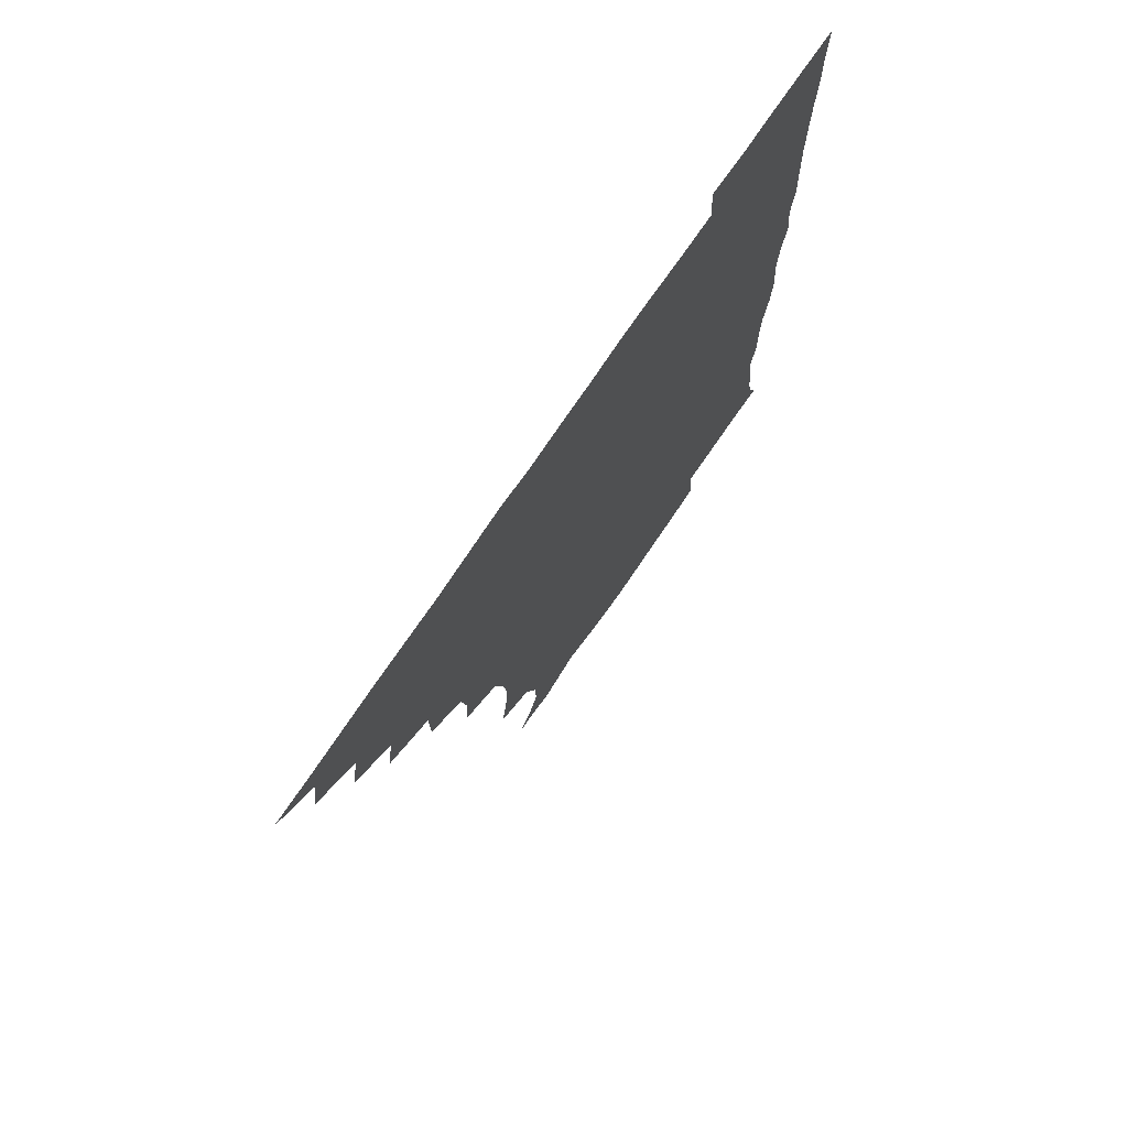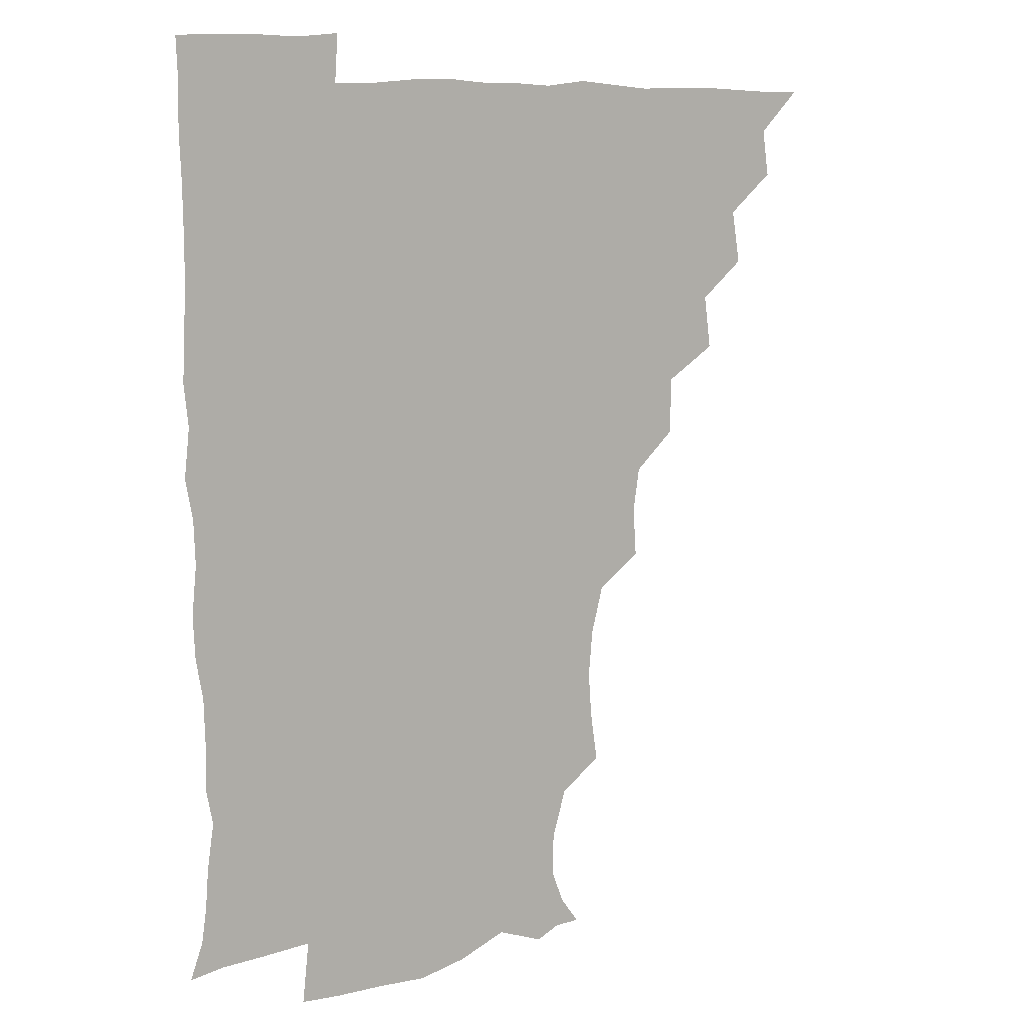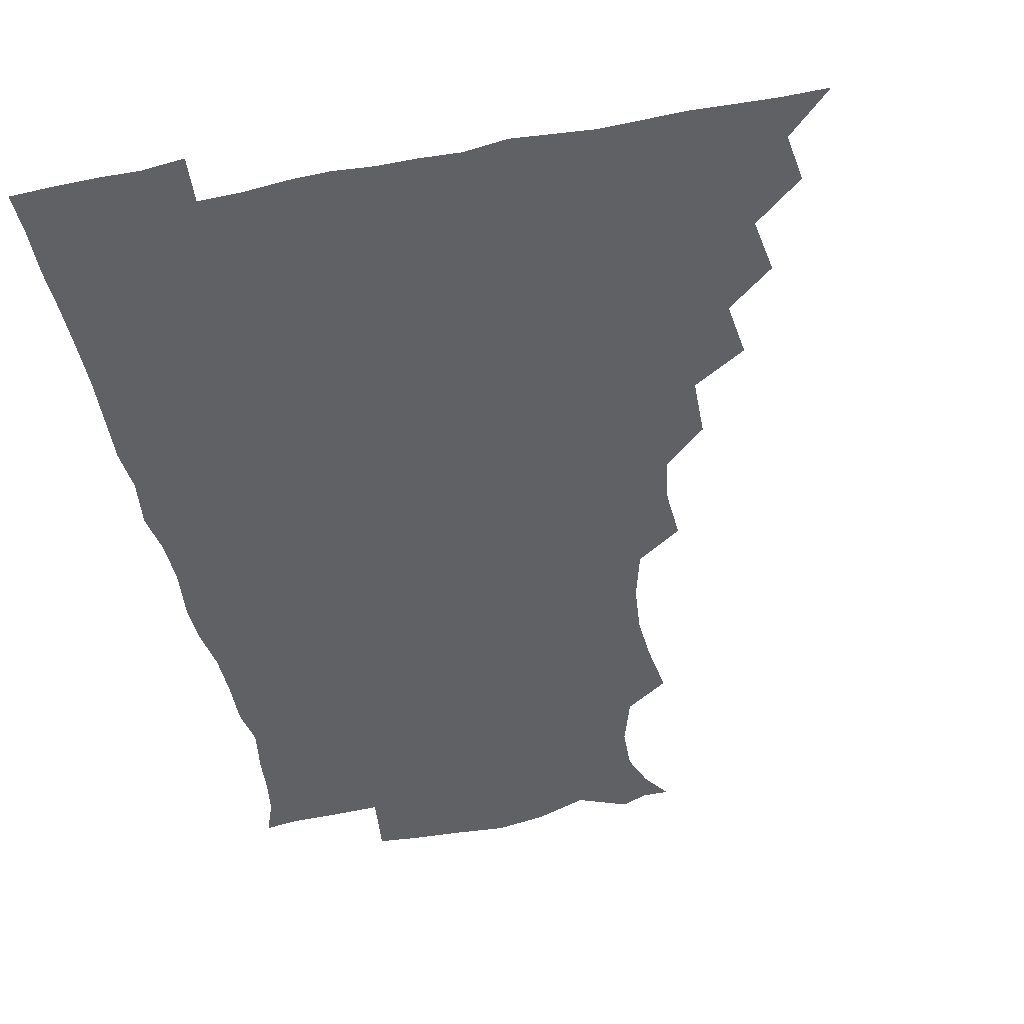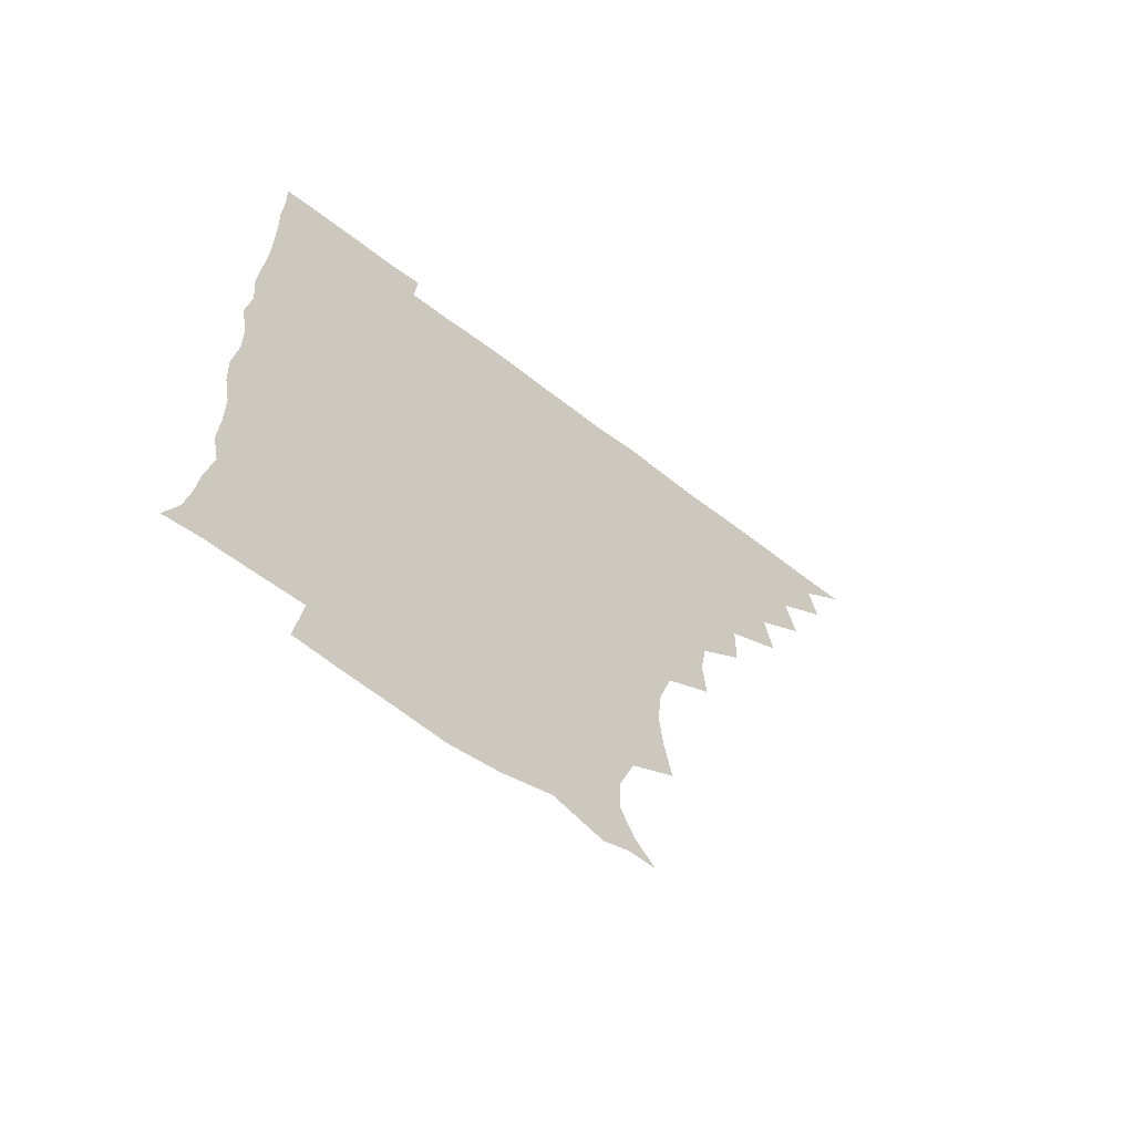
<metadata>
{"format":"obj","ext":"obj","renderer":"f3d","projection":"perspective","resolution":1024,"background":"white","views":[{"elev":75.2,"azim":-55.7,"up":"+Y"},{"elev":9.2,"azim":144.5,"up":"+Y"},{"elev":-48.9,"azim":-168.1,"up":"+Z"},{"elev":-66.0,"azim":142.5,"up":"+Y"}]}
</metadata>
<code>
v 450.9 495.7 0
v 464.3 463.7 0
v 466.7 480.4 0
v 466.7 495.5 0
v 478.6 430.3 0
v 481.7 449.3 0
v 481.9 465.4 0
v 482.1 480.5 0
v 481.5 496 0
v 492.7 397.8 0
v 495.3 416.8 0
v 497 435 0
v 497.7 450.7 0
v 497.6 465.8 0
v 496.8 480.9 0
v 496.2 496.7 0
v 512.2 365.8 0
v 511.8 386.1 0
v 512.4 405 0
v 513.3 422.1 0
v 513.6 437.4 0
v 512.8 451.4 0
v 512.2 465.9 0
v 511.9 480.7 0
v 511.2 496.3 0
v 528.6 319.7 0
v 529.7 336.8 0
v 527.4 352.4 0
v 528.8 375.1 0
v 528.2 391.1 0
v 527.5 406.4 0
v 527.1 421.1 0
v 527.4 436.4 0
v 527.5 451.2 0
v 527.2 465.8 0
v 526.7 480.8 0
v 526.3 495.9 0
v 547 241.5 0
v 549.7 259.4 0
v 550.9 275 0
v 549.4 291.6 0
v 544.9 308.5 0
v 544.2 326.9 0
v 544.1 344.3 0
v 543.7 361.1 0
v 542.7 376.1 0
v 543.2 393.1 0
v 543 407.8 0
v 543.1 422.6 0
v 542.7 436.8 0
v 543.3 451.2 0
v 542 466 0
v 541.4 480.9 0
v 541 497.1 0
v 556.2 178.2 0
v 563.3 187.7 0
v 567.9 199.4 0
v 567.5 214.4 0
v 562.3 231 0
v 562.4 251.3 0
v 562.9 267.4 0
v 562.6 283.3 0
v 560.7 298.4 0
v 558.6 313.7 0
v 558.5 330.9 0
v 558.2 346.5 0
v 558.3 363.5 0
v 557.6 377.6 0
v 557.3 392.5 0
v 557.8 408.3 0
v 557.7 422.7 0
v 557.9 437.2 0
v 557.3 451.5 0
v 556.6 466.3 0
v 556.2 481.2 0
v 555.3 498.3 0
v 565.7 178 0
v 574.9 191.2 0
v 578.6 208 0
v 577.6 224.2 0
v 576.2 240.7 0
v 575.3 255 0
v 575.7 271.1 0
v 575.4 288.1 0
v 574.6 303.5 0
v 573.2 316.6 0
v 572.6 332.4 0
v 573 349.3 0
v 572.4 363.5 0
v 572.6 379.4 0
v 572.6 394.1 0
v 572.5 408.5 0
v 572.6 423.3 0
v 572.4 437 0
v 572.2 451.3 0
v 571.6 466 0
v 571 481.3 0
v 570.8 496.4 0
v 574.4 174.1 0
v 586.9 194.2 0
v 590.3 211.7 0
v 590.3 229.4 0
v 589.5 244 0
v 589.2 259.7 0
v 590.3 274.6 0
v 588.8 288.8 0
v 587.8 303.8 0
v 587.9 320.1 0
v 587.7 334.8 0
v 587.4 349.3 0
v 587.1 363.7 0
v 586.8 377.6 0
v 586.9 393.1 0
v 587 408.2 0
v 586.8 422.3 0
v 587 437 0
v 586.9 451.3 0
v 586.6 465.8 0
v 586.3 480.5 0
v 585.4 497.1 0
v 592 180.6 0
v 602 198.1 0
v 604.2 214.8 0
v 603.7 228.8 0
v 603 243.9 0
v 602.5 257.2 0
v 603.1 276.6 0
v 602.6 291 0
v 602.7 304.8 0
v 602 319.4 0
v 601.7 334.3 0
v 601.8 349.4 0
v 601.7 364.4 0
v 602.1 379.8 0
v 601.6 393.4 0
v 601.9 408.9 0
v 601.7 422.5 0
v 601.6 436.8 0
v 601.9 451.3 0
v 601.6 465.8 0
v 600.9 481.3 0
v 600.2 497.1 0
v 609.9 173.8 0
v 615.9 197.1 0
v 617.4 214.8 0
v 617.4 231.6 0
v 617.1 243.4 0
v 616.9 259.3 0
v 616.5 276.9 0
v 616.4 290 0
v 616.5 306.4 0
v 616.6 320.8 0
v 616.1 334.8 0
v 616.5 349.4 0
v 616.3 365 0
v 616.3 379.8 0
v 616.3 393.5 0
v 616.3 408.2 0
v 616.7 423.2 0
v 616.7 437.1 0
v 616.7 451.3 0
v 616.7 465.5 0
v 616.1 480.3 0
v 614.4 498.2 0
v 627.8 170.2 0
v 630.2 197.2 0
v 630.8 217.8 0
v 631.2 231.3 0
v 631.3 246.8 0
v 632.1 259.6 0
v 630.5 275.9 0
v 630.7 290 0
v 630.4 305.4 0
v 630.7 321 0
v 630.7 332.9 0
v 630.6 350.8 0
v 630.6 365.1 0
v 630.7 379 0
v 630.8 394 0
v 630.9 408.5 0
v 631.1 423 0
v 631.4 437.5 0
v 631.7 451.5 0
v 631.4 465.7 0
v 630.5 481.7 0
v 628.9 497.8 0
v 646 171.2 0
v 645.4 198.1 0
v 645.1 214.4 0
v 645 231.5 0
v 644.8 245.2 0
v 645.1 263.5 0
v 645.3 276.8 0
v 645 290.7 0
v 644.8 305.2 0
v 644.4 321.3 0
v 645 334.8 0
v 645 350.5 0
v 645 364.8 0
v 645.1 379.2 0
v 645.1 394.6 0
v 645.4 408.8 0
v 645.5 423.6 0
v 645.8 437.5 0
v 646.2 451.7 0
v 646.1 466.3 0
v 646.1 480.9 0
v 644.9 496.4 0
v 663.6 171.5 0
v 660.6 195.8 0
v 659.1 214.3 0
v 658.8 230.9 0
v 659.1 245.9 0
v 659.1 260.6 0
v 658.7 276.6 0
v 659 290.7 0
v 658.9 305.3 0
v 658.7 320.2 0
v 659.9 332.8 0
v 658.8 350.3 0
v 659.2 364.6 0
v 659.5 378.9 0
v 660 393.1 0
v 659.7 408.7 0
v 660.1 422.9 0
v 660.5 436.8 0
v 660.8 452.4 0
v 661 466.4 0
v 661.4 480.7 0
v 660.8 496.1 0
v 659.7 512.7 0
v 678.7 172.4 0
v 676.4 193.9 0
v 674.2 211.7 0
v 672.9 228.8 0
v 672.6 244.5 0
v 672.2 260.9 0
v 672.3 275.9 0
v 672.4 290.8 0
v 672.8 304.9 0
v 673.2 319 0
v 673.4 334 0
v 673.1 349.2 0
v 673.7 363.5 0
v 674.2 377.6 0
v 673.8 393.7 0
v 674.2 408 0
v 674.2 423.3 0
v 674.8 437.3 0
v 675 452.4 0
v 675.5 466.5 0
v 676 480.8 0
v 676.3 495.1 0
v 675.2 511.2 0
v 695.5 192.8 0
v 689.3 210.7 0
v 686.7 227.7 0
v 686.2 242.8 0
v 686.2 257.5 0
v 686 273.3 0
v 686.1 288.6 0
v 686.6 303.1 0
v 687.2 317.6 0
v 687.4 332.5 0
v 687.7 347.1 0
v 687.9 362.1 0
v 687.8 377.7 0
v 687.5 393.4 0
v 688.3 407.5 0
v 688.7 422.1 0
v 689.2 436.6 0
v 689 452.5 0
v 690 466.4 0
v 690.5 480.8 0
v 690.8 495.1 0
v 690.2 511.5 0
v 710.8 192.3 0
v 703.9 208.5 0
v 701.2 223.8 0
v 700 238.7 0
v 699.8 253 0
v 699.4 269.5 0
v 700.3 283.7 0
v 700 299.9 0
v 701.5 313.9 0
v 701.7 329.1 0
v 700.7 345.3 0
v 702.2 359.3 0
v 702.5 374.7 0
v 703.2 389.1 0
v 702.5 405.6 0
v 702.6 420.7 0
v 703.1 435.9 0
v 704 450.7 0
v 704 466.5 0
v 705.1 480.6 0
v 705 494.9 0
v 705.3 511.3 0
v 723.2 190.4 0
v 718.6 203 0
v 716.8 215.2 0
v 715.8 228.4 0
v 713.4 244.6 0
v 716 257.5 0
v 715.6 273.2 0
v 716.1 289 0
v 718.7 303.2 0
v 719.5 318.1 0
v 717.8 335.3 0
v 718.4 351.1 0
v 721.1 365.3 0
v 719.3 382.3 0
v 720.9 397.1 0
v 720.2 413.4 0
v 719.5 430.3 0
v 719.5 447.1 0
v 719.8 463.9 0
v 720.6 479.7 0
v 720.3 495.4 0
v 720.9 510.6 0
f 3 4 1
f 6 7 2
f 2 7 3
f 7 8 3
f 3 8 4
f 8 9 4
f 11 12 5
f 5 12 6
f 12 13 6
f 6 13 7
f 13 14 7
f 7 14 8
f 14 15 8
f 8 15 9
f 15 16 9
f 18 19 10
f 10 19 11
f 19 20 11
f 11 20 12
f 20 21 12
f 12 21 13
f 21 22 13
f 13 22 14
f 22 23 14
f 14 23 15
f 23 24 15
f 15 24 16
f 24 25 16
f 28 29 17
f 17 29 18
f 29 30 18
f 18 30 19
f 30 31 19
f 19 31 20
f 31 32 20
f 20 32 21
f 32 33 21
f 21 33 22
f 33 34 22
f 22 34 23
f 34 35 23
f 23 35 24
f 35 36 24
f 24 36 25
f 36 37 25
f 42 43 26
f 26 43 27
f 43 44 27
f 27 44 28
f 44 45 28
f 28 45 29
f 45 46 29
f 29 46 30
f 46 47 30
f 30 47 31
f 47 48 31
f 31 48 32
f 48 49 32
f 32 49 33
f 49 50 33
f 33 50 34
f 50 51 34
f 34 51 35
f 51 52 35
f 35 52 36
f 52 53 36
f 36 53 37
f 53 54 37
f 59 60 38
f 38 60 39
f 60 61 39
f 39 61 40
f 61 62 40
f 40 62 41
f 62 63 41
f 41 63 42
f 63 64 42
f 42 64 43
f 64 65 43
f 43 65 44
f 65 66 44
f 44 66 45
f 66 67 45
f 45 67 46
f 67 68 46
f 46 68 47
f 68 69 47
f 47 69 48
f 69 70 48
f 48 70 49
f 70 71 49
f 49 71 50
f 71 72 50
f 50 72 51
f 72 73 51
f 51 73 52
f 73 74 52
f 52 74 53
f 74 75 53
f 53 75 54
f 75 76 54
f 55 77 56
f 77 78 56
f 56 78 57
f 78 79 57
f 57 79 58
f 79 80 58
f 58 80 59
f 80 81 59
f 59 81 60
f 81 82 60
f 60 82 61
f 82 83 61
f 61 83 62
f 83 84 62
f 62 84 63
f 84 85 63
f 63 85 64
f 85 86 64
f 64 86 65
f 86 87 65
f 65 87 66
f 87 88 66
f 66 88 67
f 88 89 67
f 67 89 68
f 89 90 68
f 68 90 69
f 90 91 69
f 69 91 70
f 91 92 70
f 70 92 71
f 92 93 71
f 71 93 72
f 93 94 72
f 72 94 73
f 94 95 73
f 73 95 74
f 95 96 74
f 74 96 75
f 96 97 75
f 75 97 76
f 97 98 76
f 77 99 78
f 99 100 78
f 78 100 79
f 100 101 79
f 79 101 80
f 101 102 80
f 80 102 81
f 102 103 81
f 81 103 82
f 103 104 82
f 82 104 83
f 104 105 83
f 83 105 84
f 105 106 84
f 84 106 85
f 106 107 85
f 85 107 86
f 107 108 86
f 86 108 87
f 108 109 87
f 87 109 88
f 109 110 88
f 88 110 89
f 110 111 89
f 89 111 90
f 111 112 90
f 90 112 91
f 112 113 91
f 91 113 92
f 113 114 92
f 92 114 93
f 114 115 93
f 93 115 94
f 115 116 94
f 94 116 95
f 116 117 95
f 95 117 96
f 117 118 96
f 96 118 97
f 118 119 97
f 97 119 98
f 119 120 98
f 99 121 100
f 121 122 100
f 100 122 101
f 122 123 101
f 101 123 102
f 123 124 102
f 102 124 103
f 124 125 103
f 103 125 104
f 125 126 104
f 104 126 105
f 126 127 105
f 105 127 106
f 127 128 106
f 106 128 107
f 128 129 107
f 107 129 108
f 129 130 108
f 108 130 109
f 130 131 109
f 109 131 110
f 131 132 110
f 110 132 111
f 132 133 111
f 111 133 112
f 133 134 112
f 112 134 113
f 134 135 113
f 113 135 114
f 135 136 114
f 114 136 115
f 136 137 115
f 115 137 116
f 137 138 116
f 116 138 117
f 138 139 117
f 117 139 118
f 139 140 118
f 118 140 119
f 140 141 119
f 119 141 120
f 141 142 120
f 121 143 122
f 143 144 122
f 122 144 123
f 144 145 123
f 123 145 124
f 145 146 124
f 124 146 125
f 146 147 125
f 125 147 126
f 147 148 126
f 126 148 127
f 148 149 127
f 127 149 128
f 149 150 128
f 128 150 129
f 150 151 129
f 129 151 130
f 151 152 130
f 130 152 131
f 152 153 131
f 131 153 132
f 153 154 132
f 132 154 133
f 154 155 133
f 133 155 134
f 155 156 134
f 134 156 135
f 156 157 135
f 135 157 136
f 157 158 136
f 136 158 137
f 158 159 137
f 137 159 138
f 159 160 138
f 138 160 139
f 160 161 139
f 139 161 140
f 161 162 140
f 140 162 141
f 162 163 141
f 141 163 142
f 163 164 142
f 143 165 144
f 165 166 144
f 144 166 145
f 166 167 145
f 145 167 146
f 167 168 146
f 146 168 147
f 168 169 147
f 147 169 148
f 169 170 148
f 148 170 149
f 170 171 149
f 149 171 150
f 171 172 150
f 150 172 151
f 172 173 151
f 151 173 152
f 173 174 152
f 152 174 153
f 174 175 153
f 153 175 154
f 175 176 154
f 154 176 155
f 176 177 155
f 155 177 156
f 177 178 156
f 156 178 157
f 178 179 157
f 157 179 158
f 179 180 158
f 158 180 159
f 180 181 159
f 159 181 160
f 181 182 160
f 160 182 161
f 182 183 161
f 161 183 162
f 183 184 162
f 162 184 163
f 184 185 163
f 163 185 164
f 185 186 164
f 165 187 166
f 187 188 166
f 166 188 167
f 188 189 167
f 167 189 168
f 189 190 168
f 168 190 169
f 190 191 169
f 169 191 170
f 191 192 170
f 170 192 171
f 192 193 171
f 171 193 172
f 193 194 172
f 172 194 173
f 194 195 173
f 173 195 174
f 195 196 174
f 174 196 175
f 196 197 175
f 175 197 176
f 197 198 176
f 176 198 177
f 198 199 177
f 177 199 178
f 199 200 178
f 178 200 179
f 200 201 179
f 179 201 180
f 201 202 180
f 180 202 181
f 202 203 181
f 181 203 182
f 203 204 182
f 182 204 183
f 204 205 183
f 183 205 184
f 205 206 184
f 184 206 185
f 206 207 185
f 185 207 186
f 207 208 186
f 187 209 188
f 209 210 188
f 188 210 189
f 210 211 189
f 189 211 190
f 211 212 190
f 190 212 191
f 212 213 191
f 191 213 192
f 213 214 192
f 192 214 193
f 214 215 193
f 193 215 194
f 215 216 194
f 194 216 195
f 216 217 195
f 195 217 196
f 217 218 196
f 196 218 197
f 218 219 197
f 197 219 198
f 219 220 198
f 198 220 199
f 220 221 199
f 199 221 200
f 221 222 200
f 200 222 201
f 222 223 201
f 201 223 202
f 223 224 202
f 202 224 203
f 224 225 203
f 203 225 204
f 225 226 204
f 204 226 205
f 226 227 205
f 205 227 206
f 227 228 206
f 206 228 207
f 228 229 207
f 207 229 208
f 229 230 208
f 209 232 210
f 232 233 210
f 210 233 211
f 233 234 211
f 211 234 212
f 234 235 212
f 212 235 213
f 235 236 213
f 213 236 214
f 236 237 214
f 214 237 215
f 237 238 215
f 215 238 216
f 238 239 216
f 216 239 217
f 239 240 217
f 217 240 218
f 240 241 218
f 218 241 219
f 241 242 219
f 219 242 220
f 242 243 220
f 220 243 221
f 243 244 221
f 221 244 222
f 244 245 222
f 222 245 223
f 245 246 223
f 223 246 224
f 246 247 224
f 224 247 225
f 247 248 225
f 225 248 226
f 248 249 226
f 226 249 227
f 249 250 227
f 227 250 228
f 250 251 228
f 228 251 229
f 251 252 229
f 229 252 230
f 252 253 230
f 230 253 231
f 253 254 231
f 233 255 234
f 255 256 234
f 234 256 235
f 256 257 235
f 235 257 236
f 257 258 236
f 236 258 237
f 258 259 237
f 237 259 238
f 259 260 238
f 238 260 239
f 260 261 239
f 239 261 240
f 261 262 240
f 240 262 241
f 262 263 241
f 241 263 242
f 263 264 242
f 242 264 243
f 264 265 243
f 243 265 244
f 265 266 244
f 244 266 245
f 266 267 245
f 245 267 246
f 267 268 246
f 246 268 247
f 268 269 247
f 247 269 248
f 269 270 248
f 248 270 249
f 270 271 249
f 249 271 250
f 271 272 250
f 250 272 251
f 272 273 251
f 251 273 252
f 273 274 252
f 252 274 253
f 274 275 253
f 253 275 254
f 275 276 254
f 255 277 256
f 277 278 256
f 256 278 257
f 278 279 257
f 257 279 258
f 279 280 258
f 258 280 259
f 280 281 259
f 259 281 260
f 281 282 260
f 260 282 261
f 282 283 261
f 261 283 262
f 283 284 262
f 262 284 263
f 284 285 263
f 263 285 264
f 285 286 264
f 264 286 265
f 286 287 265
f 265 287 266
f 287 288 266
f 266 288 267
f 288 289 267
f 267 289 268
f 289 290 268
f 268 290 269
f 290 291 269
f 269 291 270
f 291 292 270
f 270 292 271
f 292 293 271
f 271 293 272
f 293 294 272
f 272 294 273
f 294 295 273
f 273 295 274
f 295 296 274
f 274 296 275
f 296 297 275
f 275 297 276
f 297 298 276
f 277 299 278
f 299 300 278
f 278 300 279
f 300 301 279
f 279 301 280
f 301 302 280
f 280 302 281
f 302 303 281
f 281 303 282
f 303 304 282
f 282 304 283
f 304 305 283
f 283 305 284
f 305 306 284
f 284 306 285
f 306 307 285
f 285 307 286
f 307 308 286
f 286 308 287
f 308 309 287
f 287 309 288
f 309 310 288
f 288 310 289
f 310 311 289
f 289 311 290
f 311 312 290
f 290 312 291
f 312 313 291
f 291 313 292
f 313 314 292
f 292 314 293
f 314 315 293
f 293 315 294
f 315 316 294
f 294 316 295
f 316 317 295
f 295 317 296
f 317 318 296
f 296 318 297
f 318 319 297
f 297 319 298
f 319 320 298

</code>
